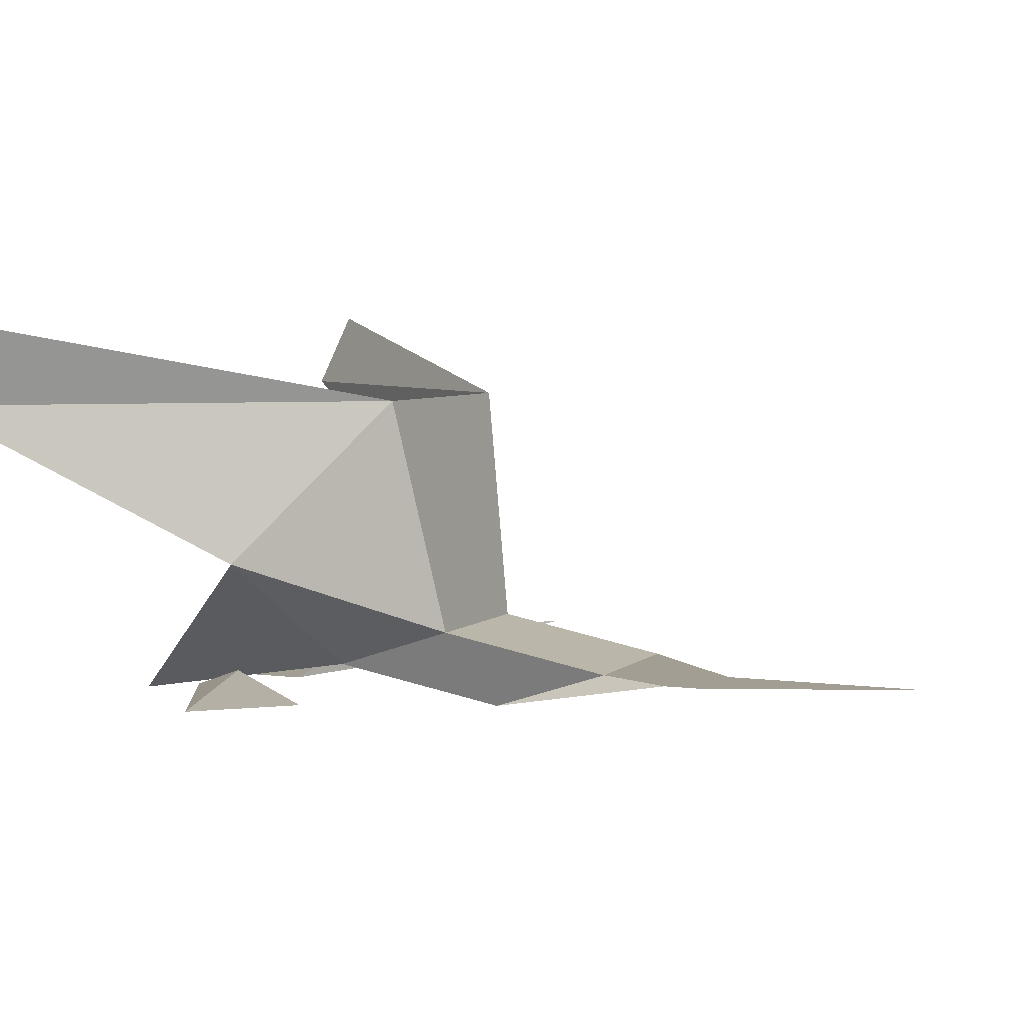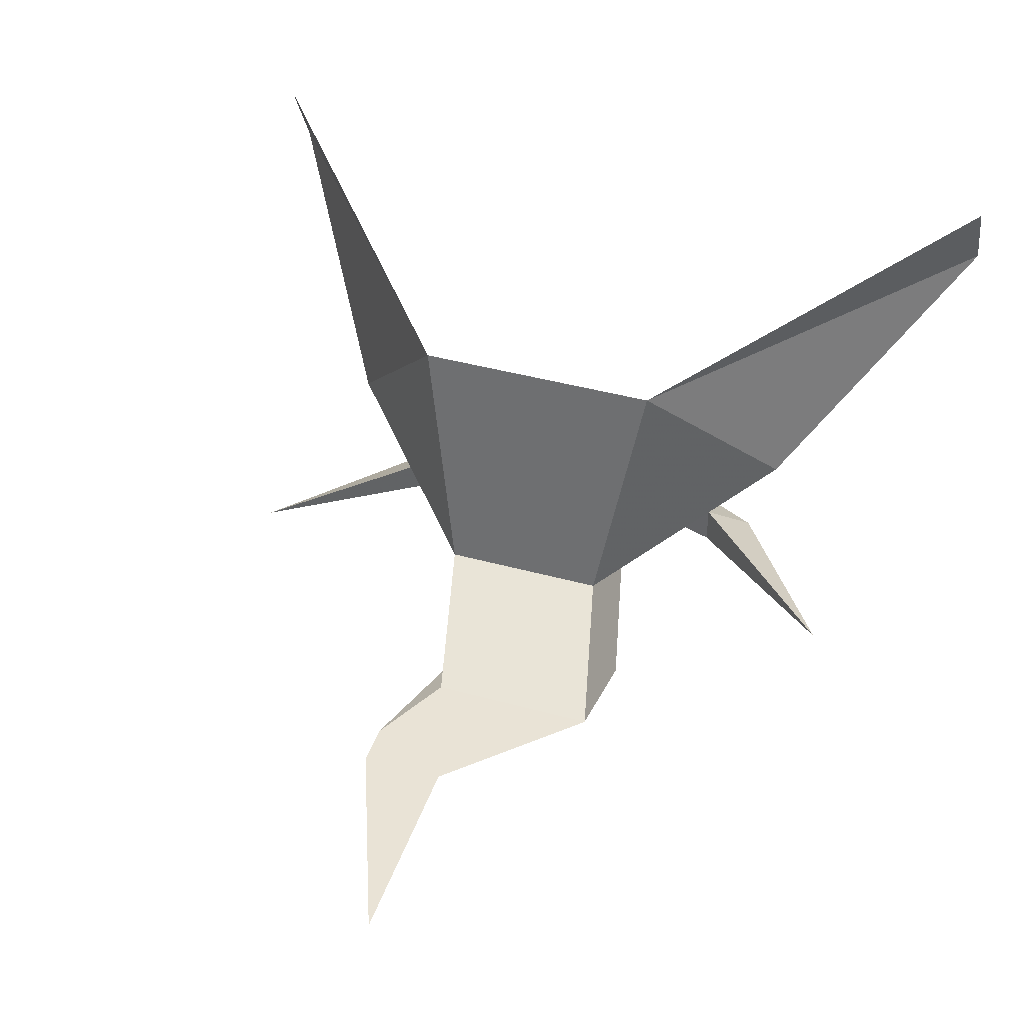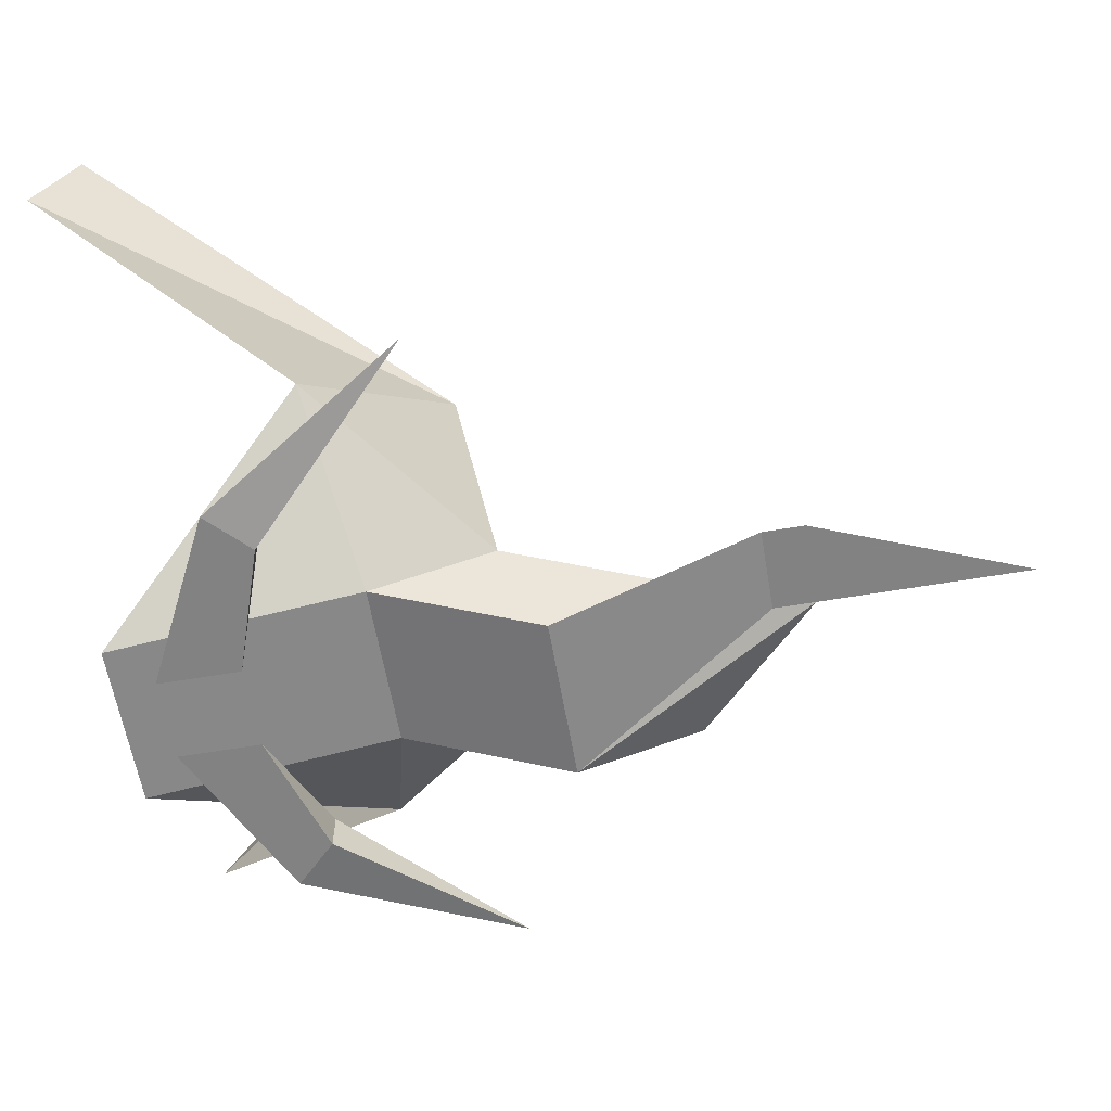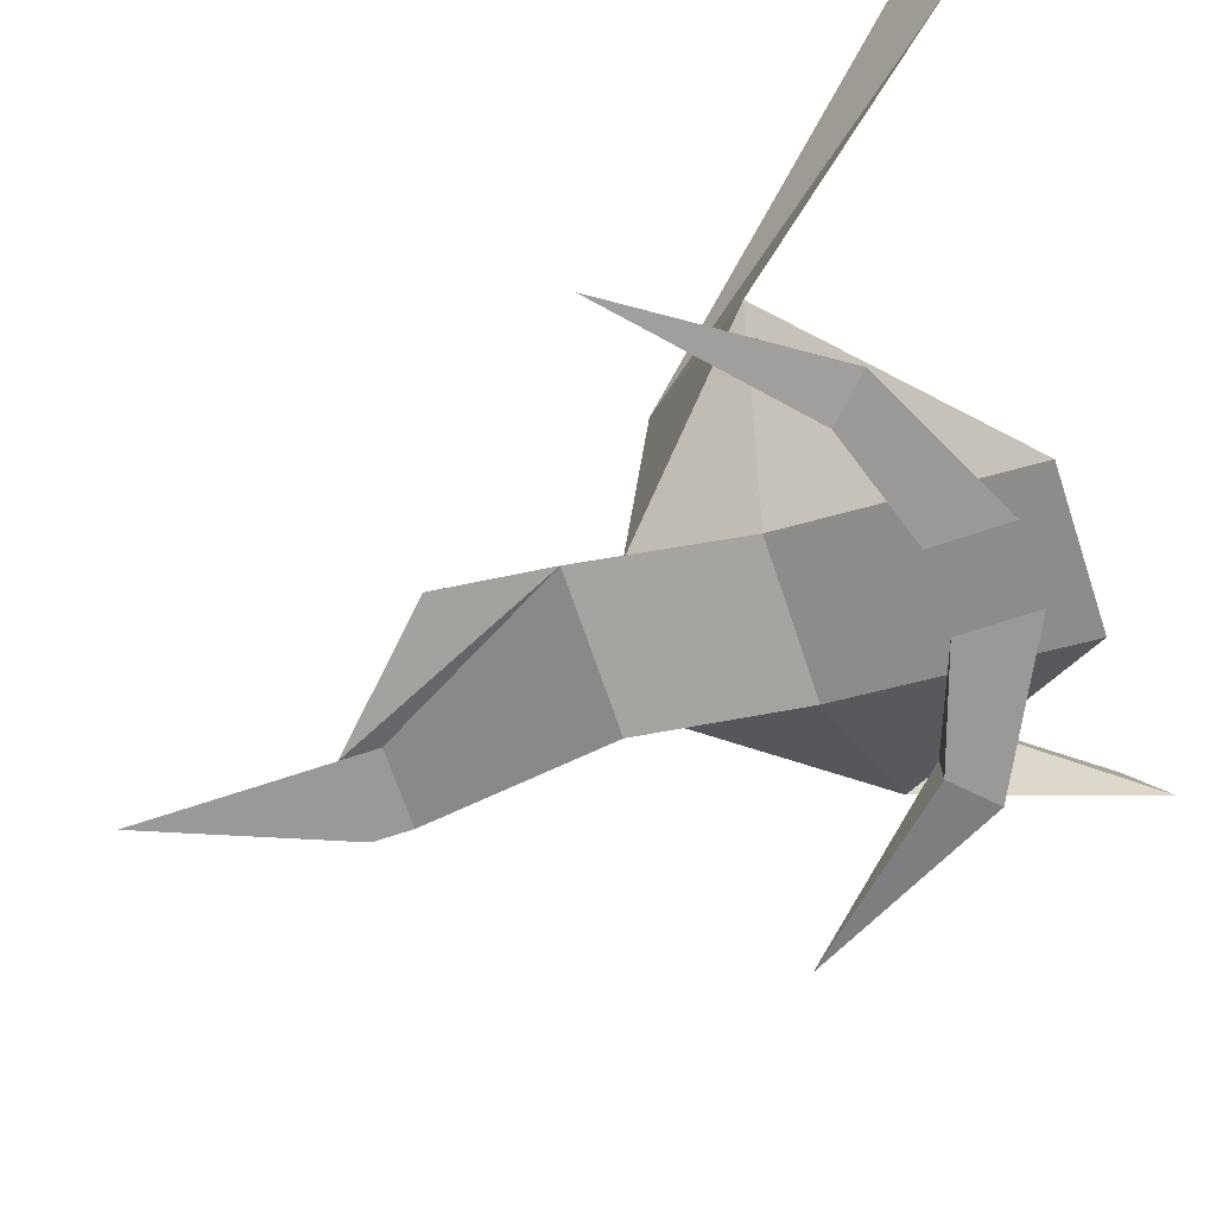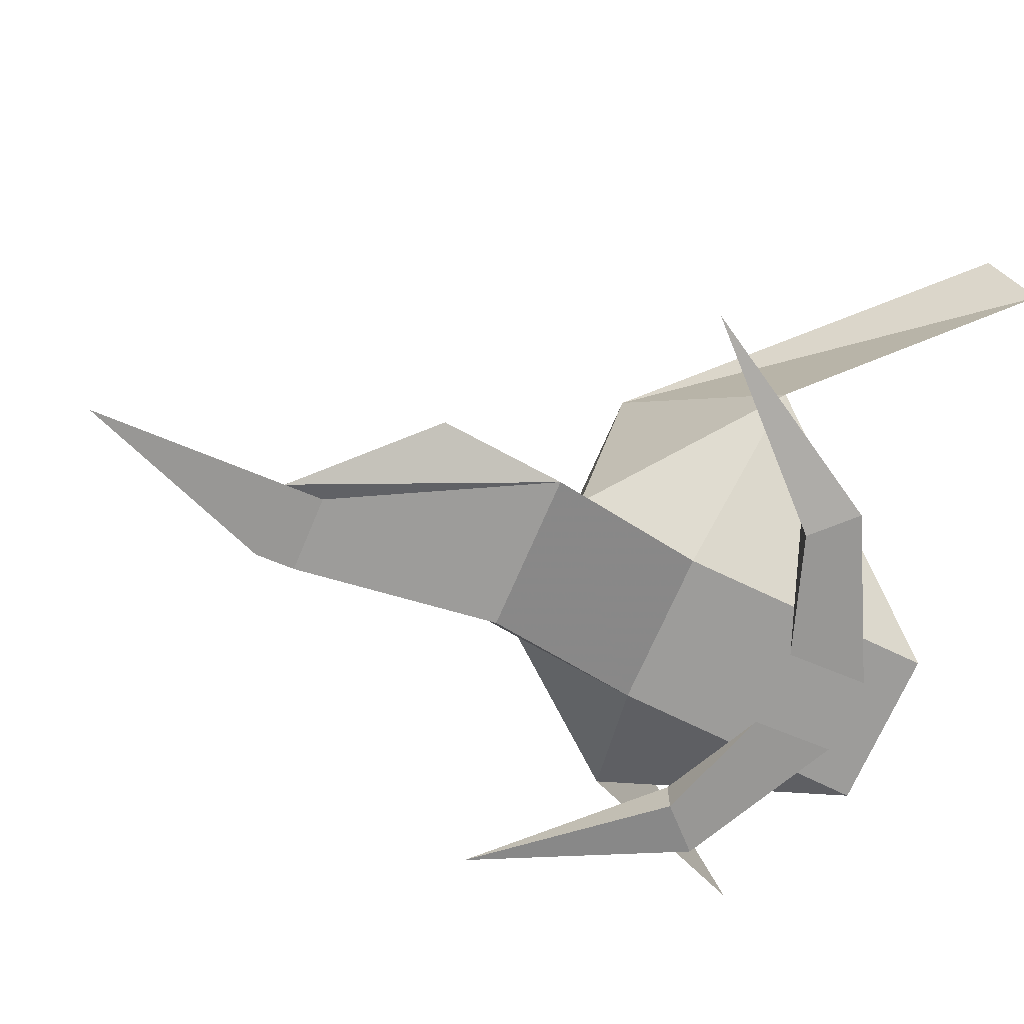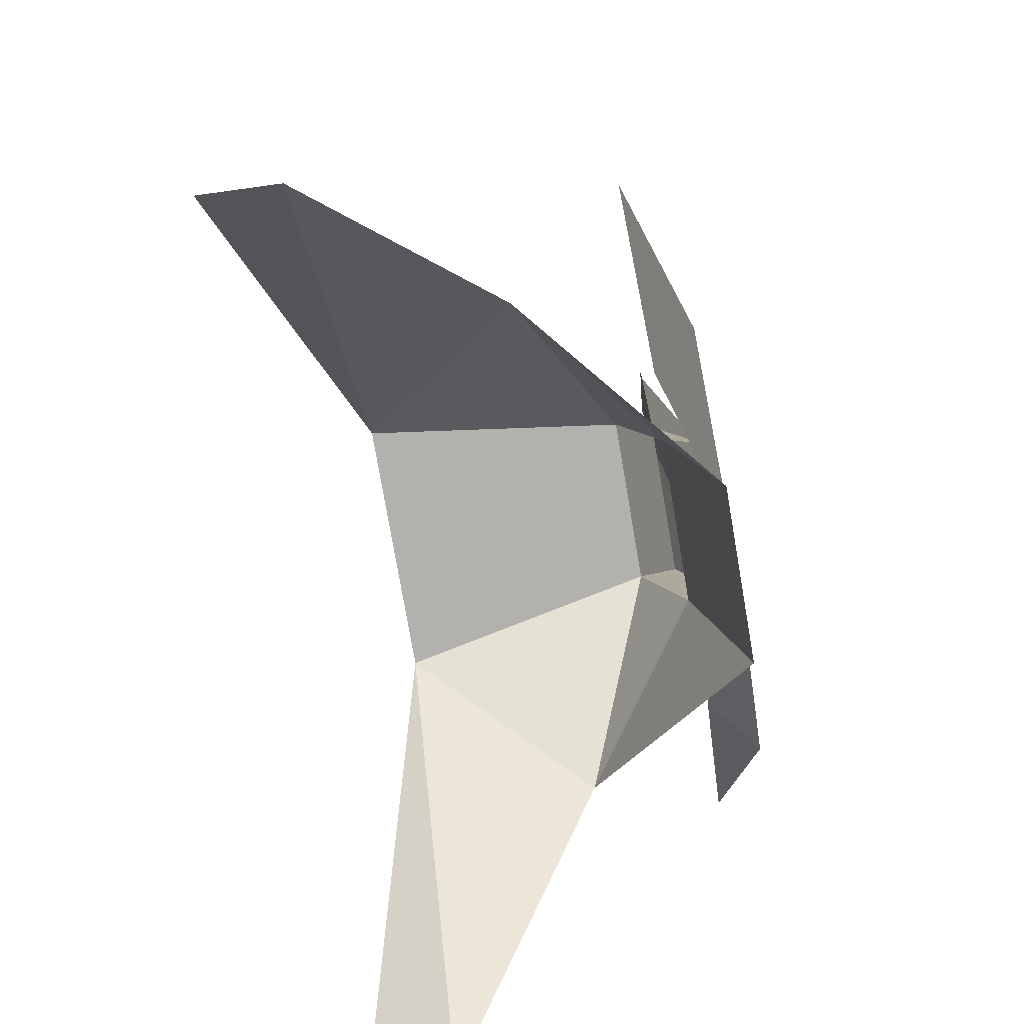
<metadata>
{"format":"obj","ext":"obj","renderer":"f3d","projection":"perspective","resolution":1024,"background":"white","views":[{"elev":5.1,"azim":113.5,"up":"+Z"},{"elev":42.0,"azim":-161.7,"up":"+Z"},{"elev":-60.9,"azim":99.8,"up":"+Z"},{"elev":-68.9,"azim":-71.4,"up":"+Z"},{"elev":-68.2,"azim":-112.7,"up":"+Z"},{"elev":-77.3,"azim":99.8,"up":"+Y"}]}
</metadata>
<code>
v 0.01562 -1.383 -0.1328
v 0.01562 -1.336 -0.125
v 0.04688 -1.344 -0.1016
v 0.01562 -1.312 -0.1172
v 0.02344 -1.32 -0.07031
v 0.07812 -1.391 -0.07031
v 0.07812 -1.383 -0.05469
v -0.01562 -1.336 -0.125
v -0.01562 -1.383 -0.1328
v -0.04688 -1.344 -0.1016
v -0.01562 -1.312 -0.1172
v -0.02344 -1.281 -0.125
v -0.02344 -1.305 -0.1328
v -0.02344 -1.32 -0.07031
v -0.07812 -1.391 -0.07031
v -0.07812 -1.383 -0.05469
v 0.007812 -1.281 -0.125
v 0.01562 -1.258 -0.125
v 0 -1.258 -0.125
v 0 -1.266 -0.125
v 0.007812 -1.305 -0.1328
v 0.01562 -1.266 -0.125
v 0 -1.219 -0.125
v -0.03125 -1.352 -0.1328
v -0.03906 -1.359 -0.1328
v -0.0625 -1.32 -0.125
v -0.03125 -1.352 -0.125
v -0.007812 -1.359 -0.1328
v -0.007812 -1.375 -0.1328
v 0.0625 -1.32 -0.125
v 0.03906 -1.359 -0.1328
v 0.03125 -1.352 -0.1328
v 0.03125 -1.352 -0.125
v 0.007812 -1.375 -0.1328
v 0.007812 -1.359 -0.1328
f 1 2 3
f 3 4 5
f 3 5 6
f 6 5 7
f 8 1 9
f 8 9 10
f 8 2 1
f 14 5 11
f 14 11 10
f 14 10 15
f 14 15 16
f 11 5 4
f 3 2 4
f 8 10 11
f 8 11 12
f 8 12 13
f 11 4 17
f 11 17 12
f 12 17 18
f 12 18 19
f 12 19 13
f 13 19 20
f 2 21 4
f 4 21 17
f 17 21 22
f 17 22 18
f 18 22 23
f 18 23 19
f 19 23 20
f 24 26 27
f 24 27 28
f 25 29 27
f 25 27 26
f 30 32 33
f 30 33 31
f 31 33 34
f 32 35 33
f 8 13 2
f 13 20 21
f 13 21 2
f 20 23 22
f 20 22 21
f 24 25 26
f 24 28 25
f 25 28 29
f 30 31 32
f 31 34 32
f 32 34 35

</code>
